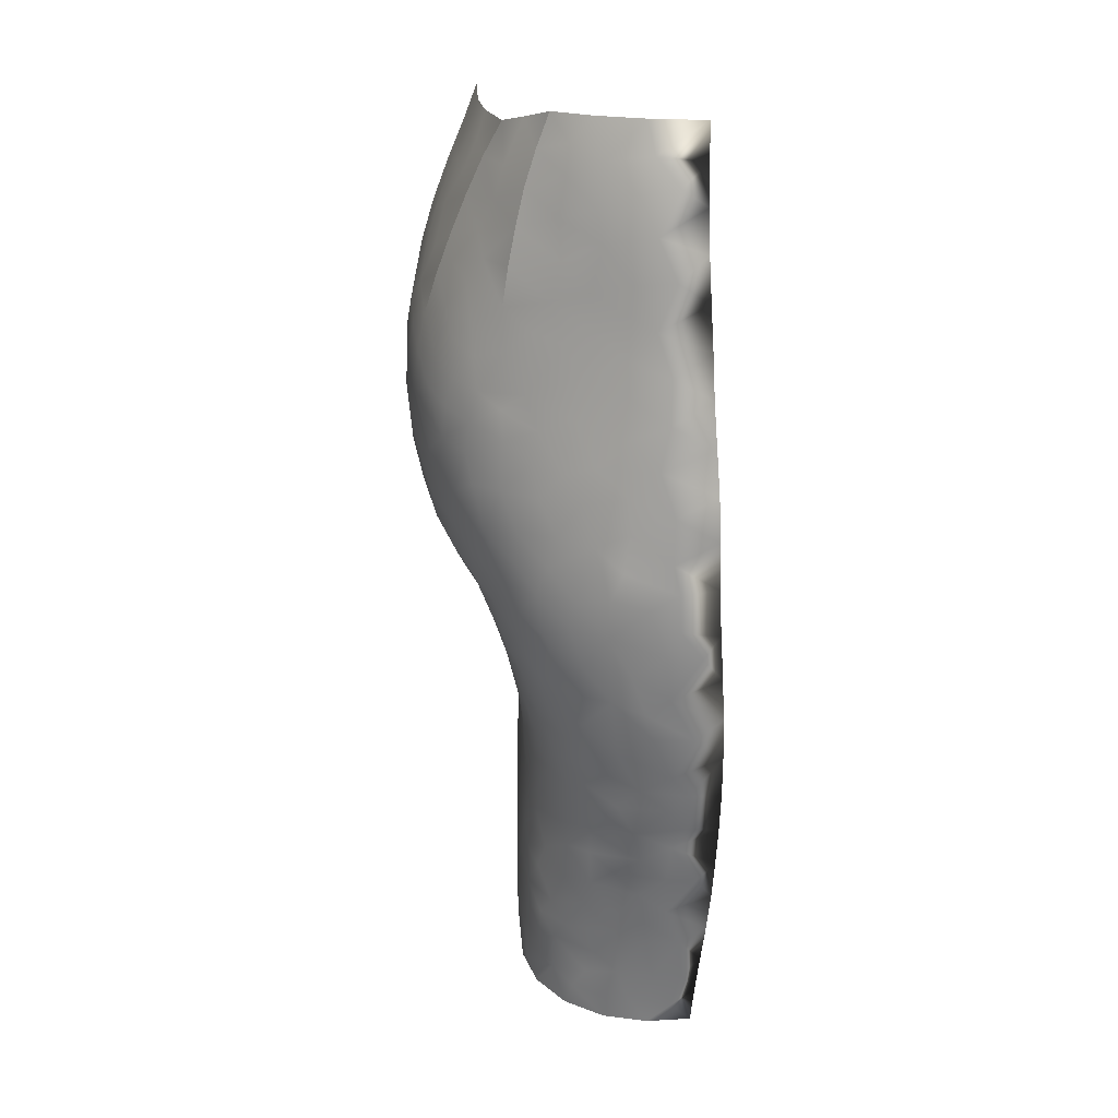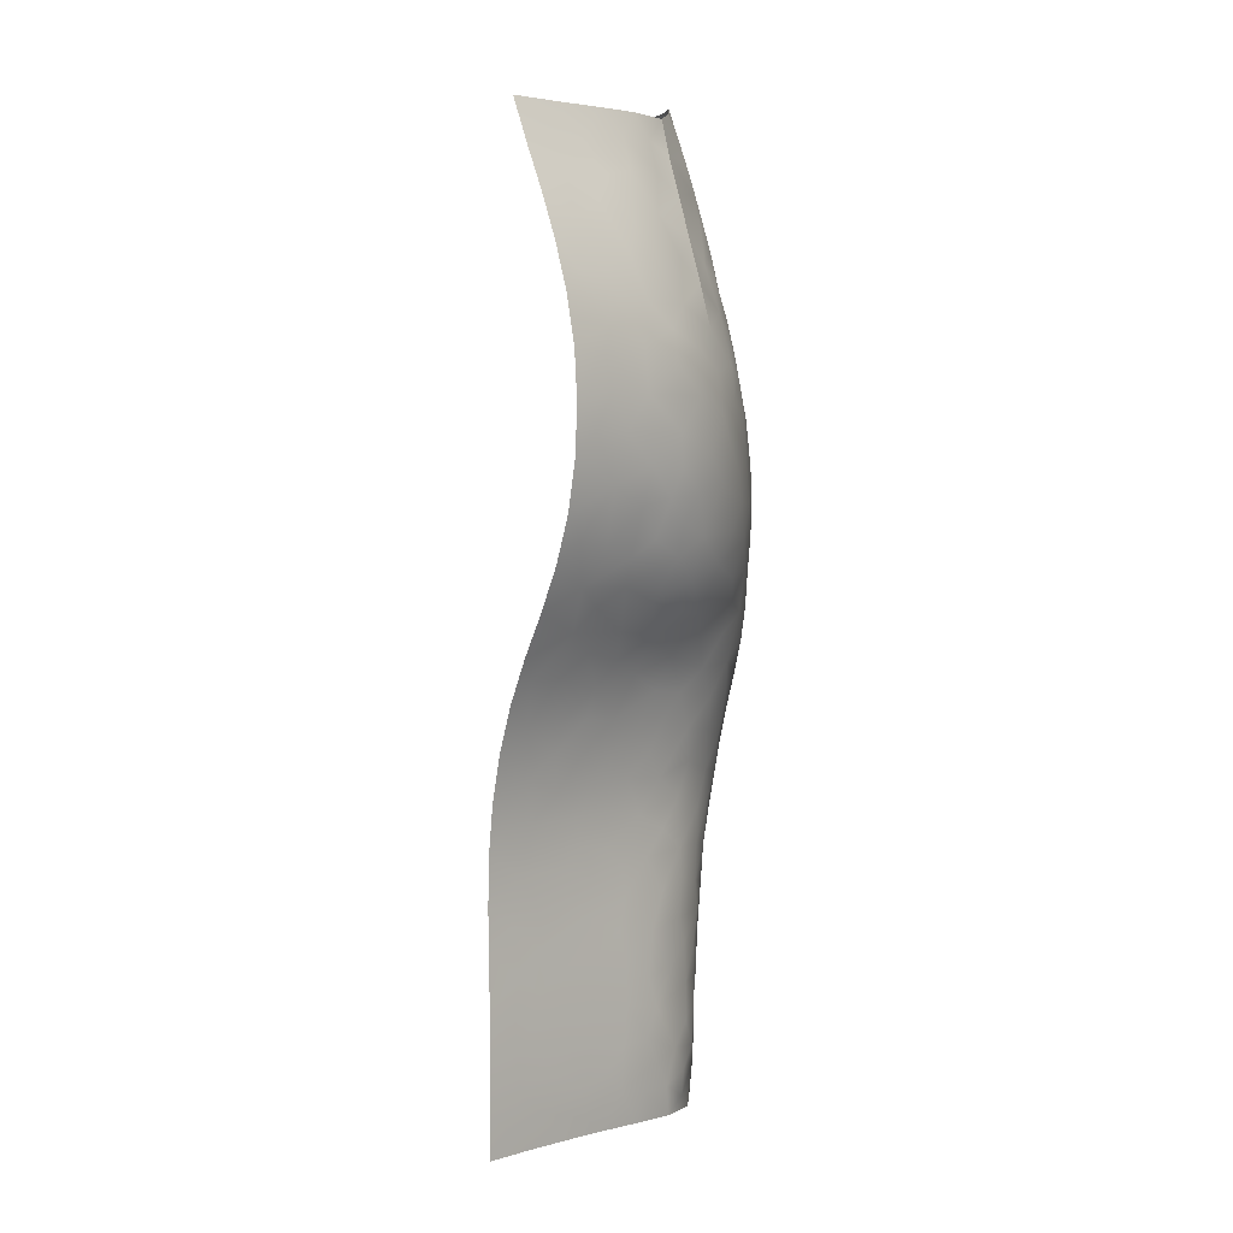
<metadata>
{"format":"obj","ext":"obj","renderer":"f3d","projection":"perspective","resolution":1024,"background":"white","views":[{"elev":24.7,"azim":-91.3,"up":"+Y"},{"elev":3.3,"azim":133.3,"up":"+Y"}]}
</metadata>
<code>
o back_uncut_Skirt_from_traditional_block_1.004
v -19.72 19.54 -7.064
v -18.5 18.69 -9.166
v -18.17 21.01 -8.731
v -20.92 -32.36 -0.2973
v -20.52 -35.06 -0.504
v -20.88 -33.71 -1.864
v -20.53 20.51 -4.734
v -21.4 18.36 -3.714
v -20.29 17.68 -6.713
v -21.67 -28.25 -1.43
v -21.2 -31.05 -3.103
v -21.56 -28.18 -3.595
v -21.84 -26.94 0.2082
v -21.35 -29.66 -0.0436
v -13.96 16.86 -13.79
v -12.52 14.51 -15.39
v -11.13 15.84 -15.48
v -21.22 -30.99 -1.246
v -21.93 17.48 -0.9082
v -22.47 14.85 -0.7824
v -22.05 15.93 -2.598
v -17.33 13.16 -12.4
v -15.74 11.78 -14.24
v -14.39 13.92 -14.55
v -22.34 -24.18 0.4153
v -22.69 -22.78 -0.5861
v -22.84 -21.42 0.5391
v -9.673 21.26 -13.8
v -7.177 21.14 -14.2
v -8.957 22.76 -13.31
v -1.052 -10.63 -12.9
v 0.6446 -11.95 -12.53
v 0.6662 -9.309 -13.38
v -24.32 -14.36 -2.459
v -24.53 -11.51 -3.651
v -24.68 -11.57 -1.178
v -6.772 19.24 -15.06
v -3.633 20.19 -14.77
v -23.27 -19.97 -2.25
v -13.25 11.93 -15.83
v -22.15 -24.14 -4.222
v -22.69 -22.73 -2.512
v -22.15 -25.5 -2.409
v -19.29 -33.16 -8.277
v -20.23 -33.15 -6.636
v -20.25 -34.93 -6.244
v -16.52 9.914 -14.15
v -18.01 10.6 -12.42
v -16.59 -34.63 -10.61
v -13.86 -34.47 -11.53
v -15.34 -33.67 -11.25
v -18.74 7.366 -12.57
v -17.3 8.034 -13.94
v -19.53 8.531 -11.16
v -0.5763 5.067 -18.48
v 0.8757 3.665 -18.38
v 0.8717 6.479 -18.51
v -24.28 -13.03 0.624
v -24.66 -10.2 0.5148
v -17.27 6.064 -14.43
v -15.47 8.183 -15.43
v -18.22 -32.36 -9.552
v -15.48 -32.05 -11.29
v -17.1 -31.01 -10.51
v -11.68 20.64 -13.46
v -11.36 18.24 -14.52
v -9.443 19.37 -14.62
v -24.94 -2.805 -4.03
v -25.15 -4.127 -2.183
v -25.07 -5.789 -2.98
v -21.07 10.26 -7.98
v -22.04 11.42 -5.302
v -22.54 9.352 -5.201
v -22.71 5.244 -7.062
v -23.92 5.395 -3.528
v -23.74 3.778 -5.279
v -9.294 14.55 -16.49
v -8.379 12.01 -17.51
v -6.88 14.39 -17
v -1.319 20.85 -14.52
v -1.471 18.66 -15.41
v -24.52 2.806 -2.612
v -24.81 0.02853 -2.686
v -24.1 1.655 -5.175
v -4.48 18.71 -15.39
v -22.7 2.976 -8.01
v -20.78 -32.97 -4.754
v -20.82 -30.97 -5.386
v -13.59 8.972 -16.45
v -14.59 10.49 -15.46
v -12.34 22.89 -12.32
v -11.02 8.468 -17.68
v -13.2 7.006 -17.01
v -23.01 12.2 -0.6442
v -22.23 13.15 -3.728
v -16.25 19.92 -11.07
v -16.58 17.7 -11.59
v -23.04 6.977 -5.337
v -23.54 8.038 -2.941
v -24.55 4.175 -0.1691
v -24.83 1.427 -0.06602
v -22.97 10.66 -2.863
v -5.268 11.86 -17.88
v -16.95 15.44 -12.04
v -19.16 16.41 -9.042
v -19.28 14.08 -9.633
v -21.31 20.01 -0.9281
v -20.93 20.96 -2.472
v -20.58 22.36 -0.9387
v -20.14 22.6 -3.869
v -19.83 24.5 -0.9111
v -19.31 24.48 -4.287
v -24.15 6.886 -0.3624
v -21.42 15.63 -4.93
v -20.43 14.96 -7.407
v -8.155 16.93 -15.88
v -11.13 15.84 -15.48
v -16.58 17.7 -11.59
v -14.44 18.8 -12.82
v -11.02 13.34 -16.38
v -15.2 15.48 -13.5
v -16.95 15.44 -12.04
v -19.26 22.14 -6.575
v -17.67 22.77 -8.53
v -15.92 24.18 -9.601
v -17.95 24.37 -7.246
v -16.25 19.92 -11.07
v -14.21 20.72 -12.23
v -16.03 22.09 -10.38
v -15.92 24.18 -9.601
v -14.26 23.53 -11.04
v -23.62 9.566 -0.5448
v -6.868 10.57 -18.14
v -16.03 22.09 -10.38
v 0.8328 14.75 -16.94
v 0.8386 17.36 -15.96
v -1.112 16.09 -16.46
v -6.683 -31.4 -11.81
v -6.621 -33.1 -11.75
v -3.231 -32.06 -11.79
v -2.272 2.251 -18.22
v -1.529 -30.58 -11.81
v -0.7705 -32.61 -11.76
v -20.2 11.85 -8.892
v -21.05 12.71 -6.955
v -2.215 -34 -11.71
v 0.6944 -33.97 -11.72
v -11.2 6.027 -17.94
v -15.23 4.276 -16.14
v -1.342 -28.72 -11.81
v -3.765 -29.97 -11.82
v -19.17 -28.32 -8.824
v -20.36 -29.77 -6.857
v -18.42 -29.74 -9.509
v -2.42 -16.07 -11.77
v -2.237 -13.33 -12.19
v -4.199 -14.62 -11.94
v -18.91 12.18 -10.79
v 0.6669 -22.95 -11.67
v -1.719 -24.35 -11.72
v 0.6801 -25.71 -11.76
v 0.6957 -28.47 -11.82
v -10.97 10.83 -17.16
v -19.19 5.673 -12.44
v -17.25 4.08 -14.7
v 0.6465 -17.43 -11.69
v 0.6329 -14.67 -11.97
v -0.458 -16.05 -11.8
v -11.02 13.34 -16.38
v -20.46 6.623 -10.41
v -21.5 13.91 -5.417
v -10.05 -21.16 -11.59
v -7.056 -21.78 -11.63
v -7.346 -19.85 -11.58
v -8.749 -8.203 -13.57
v -5.724 -8.755 -13.49
v -6.797 -7.223 -14.16
v -4.626 1.205 -18.03
v -2.583 -0.9926 -17.32
v -2.283 -5.541 -15.12
v 0.7594 -4.292 -15.8
v -1.638 -3.063 -16.44
v -4.5 7.092 -18.56
v -1.426 8.939 -18.35
v -4.405 9.541 -18.35
v -11.68 20.64 -13.46
v 0.8541 0.9013 -17.87
v -11.36 18.24 -14.52
v -12.34 22.89 -12.32
v -3.373 17.17 -16.04
v -2.127 10.71 -18.06
v -0.3418 13.43 -17.37
v -3.246 12.1 -17.76
v -25.06 -4.411 0.1485
v -25.04 -1.773 -2.274
v 0.8269 12.06 -17.75
v 0.839 9.293 -18.3
v -4.556 14.45 -17.11
v 0.8544 19.89 -14.9
v -5.622 22.6 -13.74
v -2.378 22.48 -13.9
v 0.8719 22.42 -13.92
v -8.037 -34.17 -11.68
v -9.603 -32.11 -11.81
v -10.95 -34.31 -11.66
v -20.74 -35.05 -3.383
v -15.73 -29.2 -11.25
v -14.43 -30.56 -11.57
v -5.066 -18.83 -11.61
v -5.325 -20.69 -11.61
v -3.237 -21.1 -11.63
v -23.04 -19.07 -4.557
v -23.81 -17.04 -2.621
v -23.58 -18.42 -1.39
v -23.35 -18.65 0.6239
v -1.006 -21.58 -11.64
v -1.86 -18.82 -11.62
v -21.64 -19.72 -7.2
v -21.3 -21.48 -7.238
v -19.92 -21.76 -8.703
v -1.142 -25.92 -11.77
v -7.766 -23.88 -11.72
v -4.567 -24.4 -11.73
v 0.6964 -31.22 -11.8
v -5.131 -34.06 -11.7
v -7.627 -4.034 -16.04
v -5.997 -5.617 -15.05
v -4.963 -3.13 -16.45
v -9.073 9.617 -18.01
v -6.87 8.645 -18.5
v -25.15 -5.852 -0.8469
v -24.97 -8.69 -2.658
v -9.08 -5.961 -14.77
v -6.985 5.056 -18.65
v -2.863 5.059 -18.51
v -1.764 7.091 -18.5
v -21.44 7.714 -8.385
v -20.64 4.684 -10.78
v -21.89 4.522 -8.901
v -21.3 2.764 -10.38
v -5.576 16.11 -16.47
v -25.01 -1.464 -0.01731
v -24.42 -0.6825 -5.518
v -23.59 0.6494 -7.196
v -19.6 2.639 -12.63
v -15.25 6.29 -15.94
v -20.43 -25.92 -7.553
v -20.28 -27.97 -7.353
v -22.47 -14.52 -7.443
v -22.77 -11.44 -7.841
v -23.73 -13 -5.702
v -21.48 -26 -5.45
v -21.8 -26.58 -3.771
v -19.92 -31.54 -7.433
v -21.16 -27.8 -5.517
v -11.52 -32.57 -11.79
v -11.88 -25.94 -11.81
v -12.31 -23.37 -11.7
v -14.13 -25.53 -11.56
v -2.457 -8.043 -13.87
v -3.452 -10.66 -12.85
v 0.8149 -1.757 -16.98
v -0.4808 -0.4484 -17.46
v -13.66 -6.324 -14.13
v -16.15 -6.274 -13.63
v -14.97 -8.276 -13.12
v -24.33 -4.883 -6.413
v -24.63 -7.252 -4.988
v -12.62 -27.88 -11.8
v -3.181 -22.98 -11.68
v -10.04 -27.18 -11.8
v -7.178 -26 -11.77
v -10.02 -24.75 -11.76
v -3.113 -25.52 -11.76
v -4.997 -27.3 -11.8
v -7.228 -28.52 -11.82
v -8.418 -30.8 -11.82
v -4.957 3.299 -18.41
v -8.808 7.102 -18.44
v -11.28 2.464 -17.86
v -9.786 4.062 -18.32
v -0.42 -8.03 -13.91
v -24.94 -7.332 0.3558
v -2.445 13.57 -17.34
v -24.37 -2.381 -6.264
v -23.46 -2.849 -8.311
v -22.21 -1.245 -9.906
v -14.54 -2.922 -15.74
v -12.26 -2.128 -16.69
v -15.54 -0.8646 -15.75
v -22.34 0.8318 -9.357
v -20.64 0.3342 -11.66
v -14.35 1.346 -16.59
v -13.23 -0.1601 -16.92
v -22.74 -21.21 -4.18
v -21.97 -18.01 -7.169
v -23.82 -15.55 -4.297
v -18.82 -34.79 -8.763
v -18.42 -27.01 -9.626
v -19.43 -24.49 -8.876
v -17.38 -28.45 -10.36
v -8.549 -18.21 -11.57
v -6.618 -17.75 -11.62
v -8.455 -16.01 -11.66
v 0.7018 -6.763 -14.51
v -5.588 -12.83 -12.24
v -3.721 -12.25 -12.42
v -23.83 -15.85 0.6639
v -24.06 -15.8 -1.323
v -12.54 -31.01 -11.81
v -9.732 -29.59 -11.85
v -2.4 -27.11 -11.79
v -11.67 -29.43 -11.88
v -13.57 -32.62 -11.68
v 0.6494 -20.19 -11.62
v -7.98 0.2782 -17.93
v -6.094 -0.5714 -17.56
v -6.635 1.592 -18.21
v -24.1 -9.238 -6.091
v -24.64 -9.833 -4.113
v -17.25 -2.531 -14.38
v -16.29 1.207 -15.5
v -10.04 -0.441 -17.57
v -21.92 -22.6 -5.817
v -23.02 -17.12 -5.674
v -3.468 -17.65 -11.67
v -5.676 -10.49 -12.86
v -7.884 -10.77 -12.7
v -13.31 -21.14 -11.55
v -5.881 -16.15 -11.71
v -7.253 3.184 -18.48
v -4.558 -1.614 -17.15
v -8.93 1.89 -18.21
v -13.58 2.978 -17.04
v -20.93 -23.98 -7.191
v -20.9 -17.05 -8.546
v -20.53 -14.88 -9.312
v -22.24 -16.24 -7.282
v -4.13 -6.752 -14.47
v -5.386 -29.03 -11.82
v -11.41 -16.54 -11.51
v -18.12 -14.63 -10.62
v -15.7 -13.81 -11.44
v -17.34 -12.11 -11.43
v -8.157 -1.572 -17.34
v -3.307 -4.159 -15.86
v -17.95 2.309 -14.3
v -9.876 -2.859 -16.79
v -12.18 -4.944 -15.35
v -20.86 -11.08 -9.934
v -21.61 -12.95 -8.834
v -15.8 -27.04 -11.14
v -19.49 -19.28 -9.286
v -19.66 -12.84 -10.26
v -16.04 -4.343 -14.44
v -8.419 -12.73 -12.18
v -7.044 -14.41 -11.91
v -10 -19.42 -11.55
v -15.18 -18.88 -11.22
v -15.39 -20.74 -11.19
v -9.567 -22.95 -11.68
v -11.98 -19.06 -11.51
v -20.56 -1.659 -11.82
v -21.74 -3.245 -10.57
v -18.73 -0.5307 -13.58
v -23.27 -4.68 -8.601
v -22.17 -7.551 -9.616
v -22.13 -5.761 -10.09
v -23.47 -7.205 -7.839
v -19.57 -3.342 -12.59
v -18.23 -5.15 -13.14
v -20.49 -5.012 -11.7
v -11.08 -9.286 -13.04
v -11.59 -7.272 -13.8
v -13.39 -9.53 -12.81
v -9.895 -4.554 -15.79
v -20.15 -6.865 -11.66
v -16.69 -10.06 -12.22
v -17.84 -8.023 -12.54
v -19.1 -9.935 -11.37
v -22.83 -9.371 -8.339
v -21.12 -8.965 -10.33
v -15.59 -24.52 -11.18
v -18.11 -23.06 -10
v -17.25 -25 -10.49
v -17.46 -18.9 -10.5
v -17.36 -21.13 -10.5
v -19.3 -16.37 -9.805
v -13.48 -17.53 -11.43
v -14.88 -15.79 -11.34
v -17.36 -16.88 -10.63
v -12.91 -14.5 -11.68
v -11.62 -12.91 -12.02
v -14.84 -11.88 -12.07
v -15.03 -22.95 -11.32
v -10.09 -11.44 -12.43
v -12.4 -11.15 -12.4
v -10.02 -14.28 -11.83
f 1 3 2
f 4 6 5
f 7 9 8
f 10 12 11
f 10 14 13
f 15 17 16
f 6 18 11
f 19 21 20
f 22 24 23
f 25 27 26
f 28 30 29
f 31 33 32
f 34 36 35
f 29 38 37
f 39 26 27
f 40 23 24
f 41 43 42
f 40 24 16
f 44 46 45
f 47 48 23
f 49 51 50
f 52 54 53
f 55 57 56
f 58 59 36
f 53 61 60
f 62 64 63
f 65 67 66
f 68 70 69
f 71 73 72
f 74 76 75
f 77 79 78
f 80 81 38
f 82 84 83
f 38 85 37
f 76 74 86
f 11 88 87
f 89 90 40
f 91 30 28
f 92 93 89
f 20 95 94
f 19 8 21
f 96 97 2
f 98 75 99
f 82 101 100
f 73 99 102
f 79 103 78
f 104 106 105
f 107 109 108
f 110 7 108
f 111 110 109
f 112 110 111
f 2 3 96
f 7 8 108
f 8 107 108
f 75 100 113
f 9 115 114
f 116 117 66
f 106 115 105
f 118 119 15
f 17 120 16
f 121 22 122
f 22 121 24
f 3 1 123
f 118 121 122
f 124 126 125
f 3 123 124
f 48 22 23
f 97 105 2
f 127 129 128
f 130 131 129
f 102 132 94
f 133 78 103
f 118 127 119
f 134 3 124
f 127 128 119
f 104 105 97
f 75 82 100
f 7 1 9
f 42 43 26
f 135 137 136
f 138 140 139
f 55 56 141
f 142 143 140
f 144 54 71
f 145 106 144
f 146 143 147
f 148 149 93
f 146 140 143
f 142 151 150
f 152 154 153
f 155 157 156
f 9 1 2
f 158 106 22
f 159 161 160
f 142 150 162
f 89 40 163
f 60 165 164
f 163 92 89
f 166 168 167
f 78 169 77
f 105 9 2
f 164 170 52
f 115 171 114
f 172 174 173
f 54 48 53
f 168 155 156
f 175 177 176
f 8 114 21
f 53 48 47
f 123 112 126
f 125 134 124
f 3 134 96
f 95 20 21
f 178 141 179
f 9 105 115
f 180 182 181
f 116 79 77
f 183 185 184
f 107 8 19
f 119 128 186
f 104 22 106
f 141 56 187
f 28 67 65
f 102 94 95
f 186 188 119
f 114 95 21
f 17 15 188
f 129 131 128
f 189 186 128
f 120 163 40
f 91 28 65
f 81 137 190
f 131 189 128
f 191 193 192
f 67 37 116
f 16 121 15
f 169 78 163
f 194 195 69
f 196 197 191
f 185 103 193
f 90 61 47
f 193 103 198
f 185 193 191
f 199 136 81
f 145 72 171
f 67 28 29
f 38 29 200
f 115 106 145
f 38 200 201
f 9 114 8
f 171 95 114
f 202 80 201
f 30 200 29
f 158 48 54
f 22 48 158
f 117 77 169
f 40 16 120
f 188 15 119
f 77 117 116
f 203 205 204
f 23 40 90
f 123 110 112
f 47 61 53
f 90 47 23
f 87 46 206
f 5 6 206
f 207 208 64
f 209 211 210
f 212 214 213
f 215 39 27
f 216 211 217
f 218 220 219
f 162 221 161
f 173 223 222
f 140 151 142
f 147 143 224
f 224 142 162
f 143 142 224
f 138 151 140
f 225 140 146
f 61 89 93
f 226 228 227
f 78 133 229
f 185 183 230
f 229 163 78
f 133 185 230
f 70 232 231
f 227 233 226
f 16 24 121
f 118 15 121
f 192 135 196
f 103 185 133
f 183 235 234
f 236 183 184
f 132 99 113
f 98 73 237
f 99 132 102
f 102 72 73
f 113 99 75
f 98 74 75
f 237 74 98
f 73 98 99
f 238 240 239
f 71 72 145
f 108 109 110
f 1 7 123
f 123 126 124
f 7 110 123
f 116 66 67
f 29 37 67
f 85 241 37
f 79 116 241
f 202 199 80
f 201 80 38
f 83 242 101
f 243 84 244
f 83 101 82
f 82 76 84
f 72 95 171
f 115 145 171
f 170 237 54
f 164 165 245
f 93 246 61
f 61 90 89
f 152 248 247
f 249 251 250
f 14 18 4
f 252 253 41
f 87 206 6
f 87 6 11
f 254 154 62
f 88 255 153
f 204 205 256
f 257 259 258
f 31 261 260
f 182 263 262
f 264 266 265
f 267 268 70
f 139 225 203
f 269 208 207
f 160 270 216
f 271 273 272
f 274 160 221
f 223 274 275
f 276 271 272
f 204 277 138
f 236 235 183
f 278 235 141
f 183 279 230
f 235 236 55
f 197 57 184
f 184 191 197
f 60 149 165
f 279 229 230
f 148 281 280
f 180 282 260
f 231 283 194
f 83 84 243
f 284 137 192
f 190 198 241
f 102 95 72
f 71 237 73
f 237 71 54
f 144 158 54
f 106 158 144
f 145 144 71
f 80 199 81
f 85 38 81
f 241 116 37
f 81 190 85
f 198 79 241
f 85 190 241
f 103 79 198
f 198 137 284
f 81 136 137
f 137 198 190
f 82 75 76
f 84 86 244
f 242 83 195
f 83 243 195
f 194 242 195
f 243 68 195
f 68 243 285
f 238 245 240
f 267 70 68
f 244 286 285
f 287 286 244
f 288 290 289
f 84 76 86
f 240 291 86
f 244 285 243
f 86 291 244
f 292 291 240
f 238 164 245
f 170 54 52
f 60 164 52
f 74 237 239
f 74 239 86
f 164 238 170
f 170 239 237
f 240 86 239
f 170 238 239
f 293 294 290
f 60 246 149
f 25 43 13
f 295 42 39
f 218 212 296
f 34 251 297
f 10 18 14
f 10 253 12
f 6 4 18
f 10 11 18
f 46 87 45
f 87 88 45
f 44 298 46
f 88 254 45
f 153 254 88
f 12 88 11
f 154 254 153
f 153 255 248
f 44 45 254
f 299 247 300
f 205 50 256
f 207 64 301
f 302 304 303
f 223 270 274
f 282 305 33
f 306 307 157
f 308 58 309
f 232 70 268
f 204 139 203
f 310 311 204
f 312 151 275
f 311 277 204
f 310 313 311
f 63 314 51
f 204 256 310
f 256 314 310
f 216 315 159
f 160 274 270
f 217 166 315
f 211 209 217
f 223 275 272
f 221 312 274
f 221 150 312
f 161 221 160
f 216 159 160
f 270 210 211
f 221 162 150
f 151 312 150
f 140 225 139
f 204 138 139
f 236 57 55
f 141 235 55
f 278 234 235
f 141 263 179
f 185 191 184
f 57 236 184
f 93 149 246
f 93 92 148
f 279 148 92
f 229 279 92
f 281 148 279
f 183 234 279
f 133 230 229
f 163 229 92
f 316 318 317
f 176 260 261
f 232 59 283
f 319 320 268
f 192 196 191
f 198 284 193
f 137 135 192
f 193 284 192
f 61 246 60
f 60 52 53
f 291 287 244
f 290 288 321
f 322 293 290
f 294 323 289
f 43 25 26
f 39 42 26
f 10 13 43
f 255 253 252
f 295 324 42
f 213 325 212
f 298 62 49
f 62 51 49
f 298 44 62
f 254 62 44
f 64 208 63
f 154 64 62
f 314 50 51
f 62 63 51
f 167 156 32
f 209 326 217
f 31 282 33
f 31 307 261
f 180 181 305
f 327 328 176
f 34 58 36
f 36 320 35
f 39 215 214
f 309 34 297
f 271 313 269
f 172 258 329
f 314 63 208
f 208 313 310
f 256 50 314
f 208 310 314
f 217 315 216
f 270 211 216
f 168 166 217
f 330 326 303
f 209 303 326
f 173 270 223
f 331 234 278
f 331 278 318
f 331 281 234
f 294 280 323
f 178 332 317
f 141 178 278
f 179 332 178
f 187 262 263
f 234 281 279
f 333 318 316
f 280 334 148
f 333 281 331
f 280 293 334
f 333 280 281
f 149 293 322
f 289 290 294
f 195 68 69
f 231 194 69
f 232 283 231
f 69 70 231
f 36 59 232
f 35 319 251
f 322 165 149
f 149 148 334
f 252 247 255
f 42 324 41
f 253 43 41
f 335 252 41
f 295 219 324
f 325 213 297
f 252 335 247
f 336 338 337
f 39 212 295
f 218 295 212
f 309 297 213
f 308 309 214
f 297 338 325
f 249 297 251
f 338 336 296
f 249 337 338
f 58 34 309
f 214 215 308
f 156 167 168
f 217 155 168
f 31 32 156
f 306 327 307
f 180 305 282
f 31 260 282
f 181 182 262
f 227 180 339
f 339 260 176
f 233 177 175
f 271 311 313
f 208 269 313
f 276 277 311
f 257 273 271
f 271 276 311
f 312 275 274
f 277 276 138
f 340 151 138
f 272 275 276
f 340 276 275
f 138 276 340
f 151 340 275
f 217 326 155
f 330 155 326
f 304 302 341
f 342 344 343
f 209 210 174
f 272 273 222
f 323 316 345
f 346 180 227
f 332 179 182
f 346 228 182
f 227 228 346
f 180 346 182
f 141 187 263
f 182 179 263
f 165 347 245
f 287 291 292
f 348 349 289
f 345 332 228
f 350 351 250
f 320 232 268
f 10 43 253
f 255 12 253
f 255 88 12
f 247 248 255
f 301 299 352
f 220 335 219
f 212 39 214
f 309 213 214
f 319 250 251
f 251 34 35
f 218 353 220
f 342 337 354
f 349 264 355
f 250 351 249
f 306 357 356
f 155 330 157
f 307 156 157
f 357 306 157
f 339 177 227
f 260 339 180
f 306 328 327
f 261 327 176
f 304 357 330
f 174 358 302
f 209 174 303
f 270 173 210
f 302 358 341
f 173 174 210
f 359 329 360
f 173 222 361
f 223 272 222
f 361 172 173
f 362 172 329
f 273 361 222
f 345 317 332
f 182 228 332
f 280 294 293
f 149 334 293
f 363 364 287
f 322 347 165
f 322 365 347
f 322 290 365
f 286 366 267
f 367 369 368
f 245 347 365
f 365 321 370
f 365 290 321
f 371 372 370
f 349 288 289
f 323 348 289
f 345 348 323
f 323 280 333
f 345 226 348
f 316 317 345
f 318 178 317
f 333 316 323
f 345 228 226
f 355 288 349
f 288 355 321
f 373 375 374
f 376 349 348
f 233 175 374
f 368 377 367
f 378 380 379
f 374 349 233
f 376 226 233
f 373 374 175
f 328 175 176
f 371 370 321
f 355 264 265
f 348 226 376
f 349 376 233
f 339 176 177
f 233 227 177
f 36 232 320
f 35 320 319
f 364 368 366
f 285 286 267
f 267 68 285
f 369 319 268
f 369 268 267
f 381 250 319
f 381 367 382
f 369 366 368
f 369 267 366
f 368 364 372
f 292 365 363
f 286 364 366
f 286 287 364
f 364 363 370
f 365 292 245
f 240 245 292
f 365 370 363
f 287 292 363
f 382 380 350
f 377 382 367
f 381 319 369
f 377 379 382
f 247 299 152
f 335 300 247
f 301 152 299
f 269 259 257
f 335 220 300
f 335 41 324
f 383 385 384
f 386 360 387
f 297 249 338
f 296 325 338
f 212 325 296
f 353 218 296
f 337 388 336
f 351 354 337
f 336 353 296
f 362 359 389
f 388 337 342
f 390 391 342
f 353 336 388
f 342 391 388
f 337 249 351
f 350 354 351
f 344 354 380
f 350 381 382
f 342 354 344
f 392 394 393
f 354 350 380
f 378 379 266
f 371 355 265
f 382 379 380
f 371 265 379
f 364 370 372
f 368 372 377
f 377 371 379
f 371 321 355
f 377 372 371
f 31 156 307
f 327 261 307
f 373 175 328
f 362 341 358
f 304 330 303
f 174 302 303
f 362 358 172
f 174 172 358
f 299 385 352
f 361 273 258
f 172 361 258
f 258 259 395
f 359 362 329
f 395 329 258
f 300 385 299
f 269 352 259
f 362 389 341
f 391 359 386
f 278 178 318
f 333 331 318
f 265 266 379
f 374 264 349
f 394 378 375
f 374 266 264
f 378 394 344
f 393 396 356
f 375 266 374
f 373 396 397
f 378 266 375
f 397 375 373
f 381 350 250
f 369 367 381
f 153 248 152
f 301 154 152
f 64 154 301
f 352 207 301
f 269 207 352
f 259 383 395
f 295 218 219
f 335 324 219
f 353 387 220
f 353 388 386
f 384 300 220
f 395 360 329
f 330 357 157
f 304 341 398
f 356 328 306
f 398 357 304
f 398 341 392
f 389 359 390
f 396 328 356
f 398 356 357
f 373 328 396
f 396 393 397
f 393 398 392
f 390 341 389
f 392 341 390
f 392 390 343
f 393 356 398
f 393 394 397
f 342 343 390
f 359 391 390
f 271 269 257
f 258 273 257
f 383 259 352
f 384 387 395
f 220 387 384
f 300 384 385
f 388 391 386
f 387 353 386
f 386 359 360
f 395 387 360
f 384 395 383
f 352 385 383
f 394 343 344
f 380 378 344
f 394 392 343
f 394 375 397

</code>
